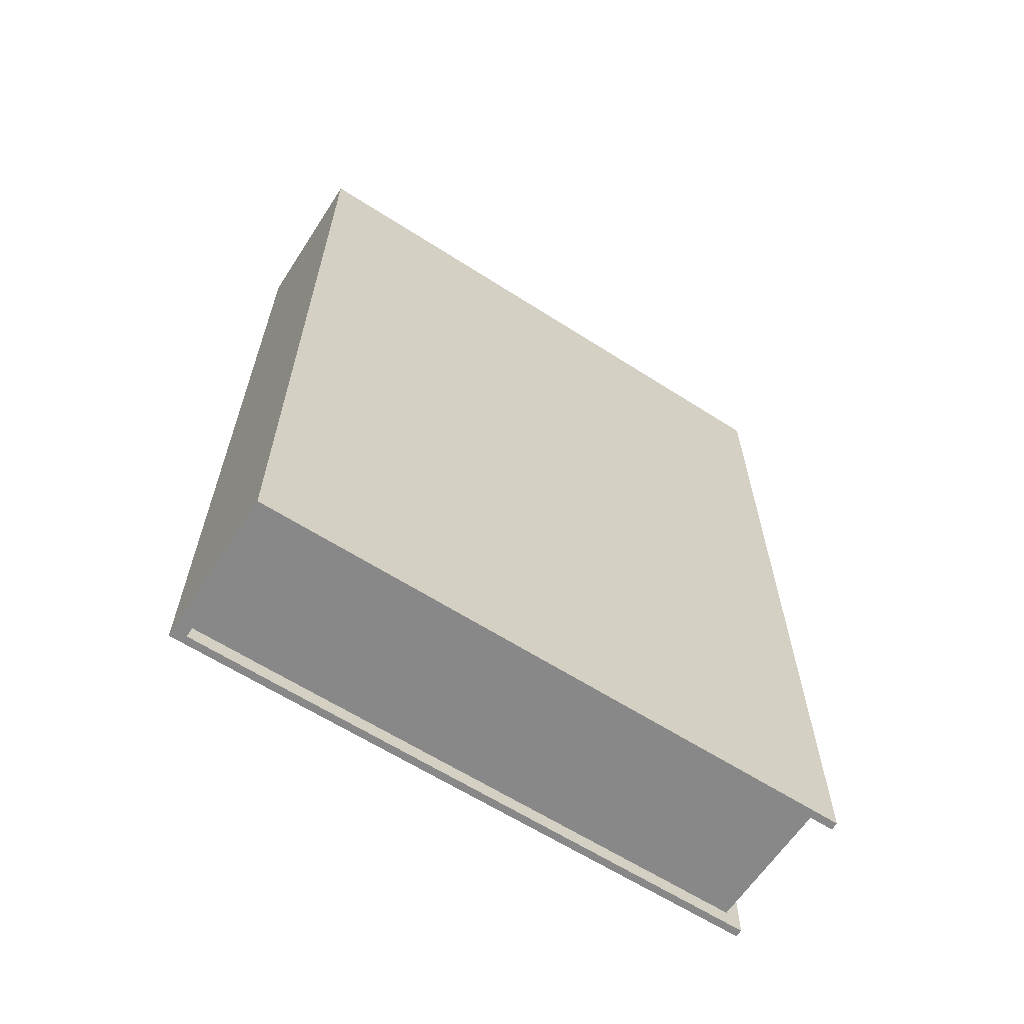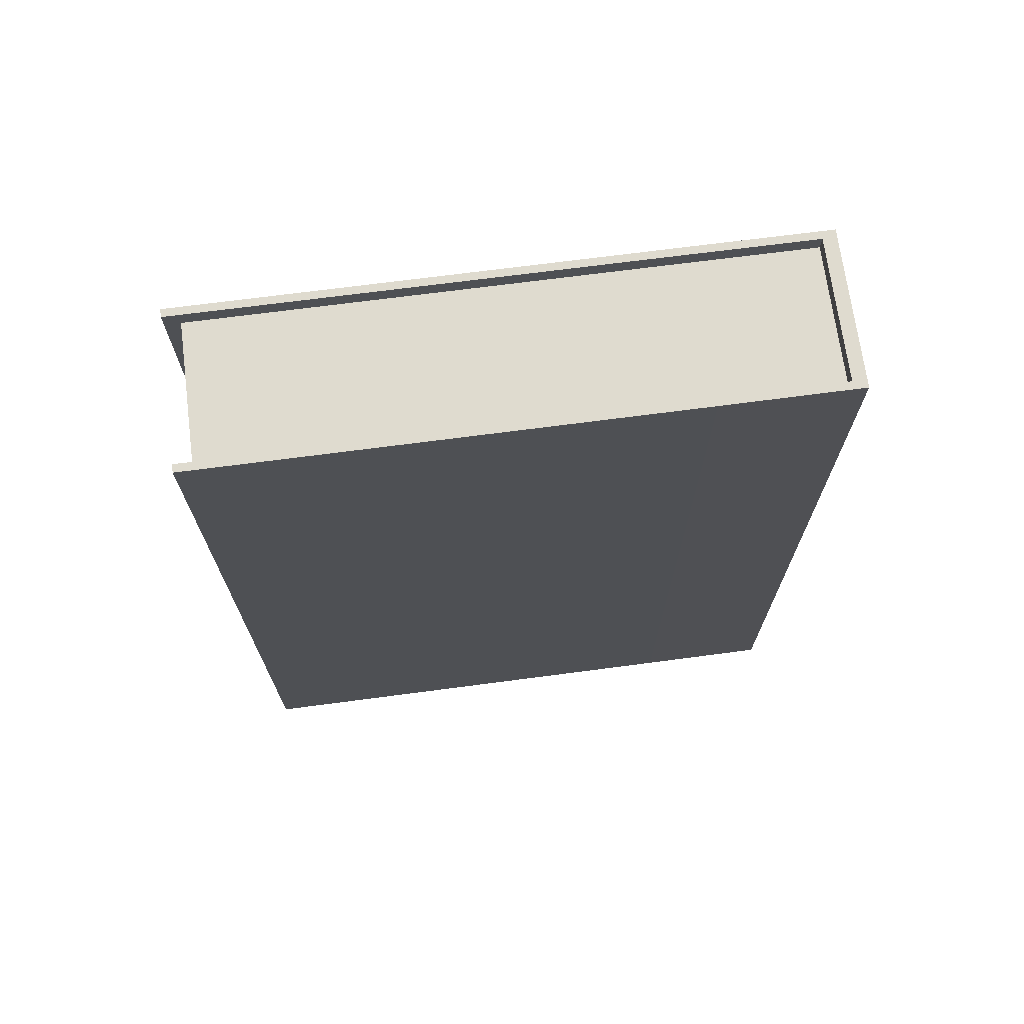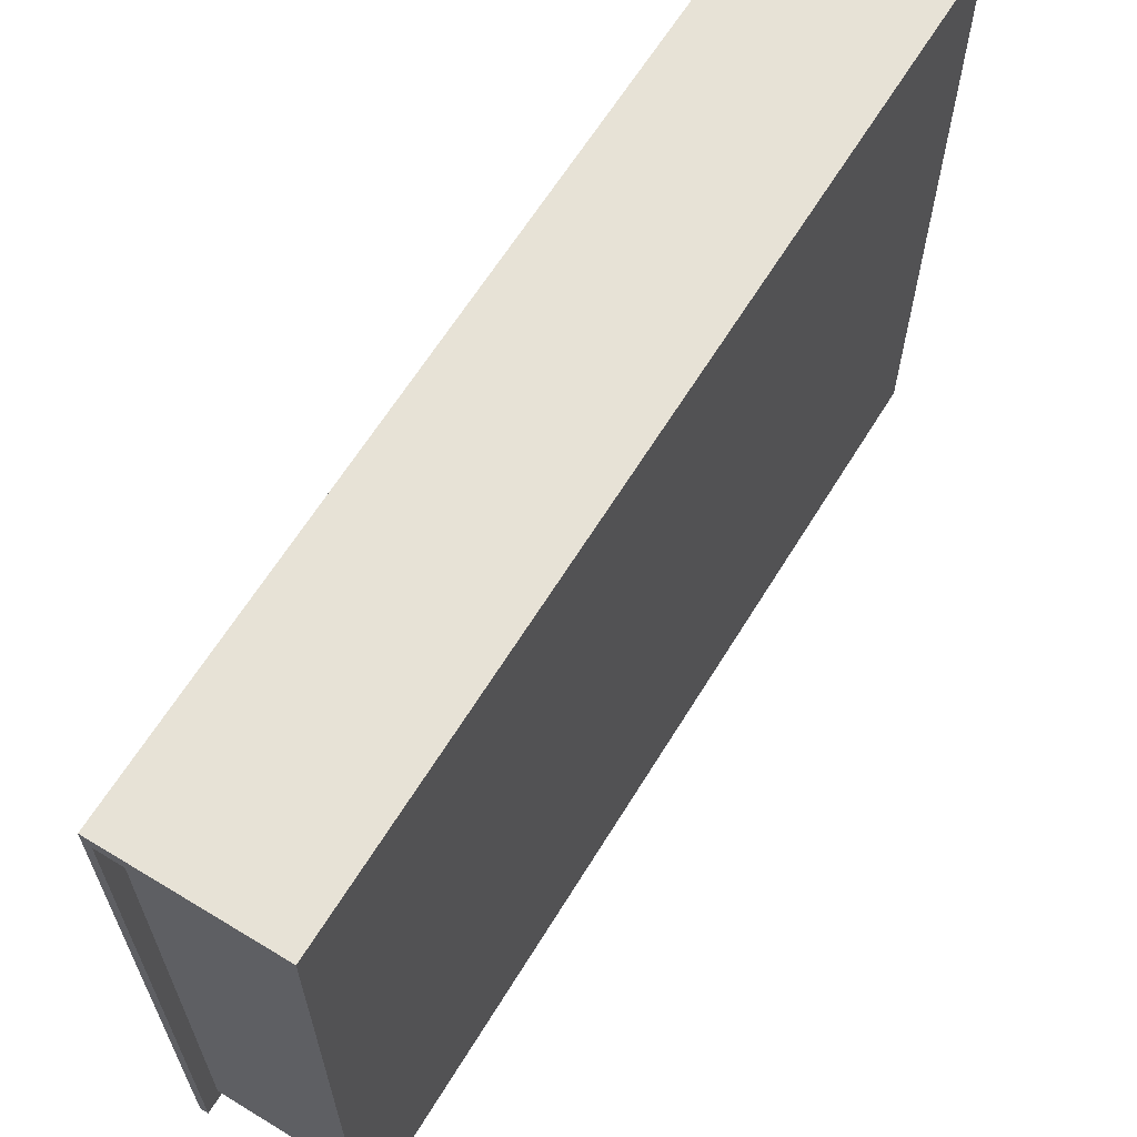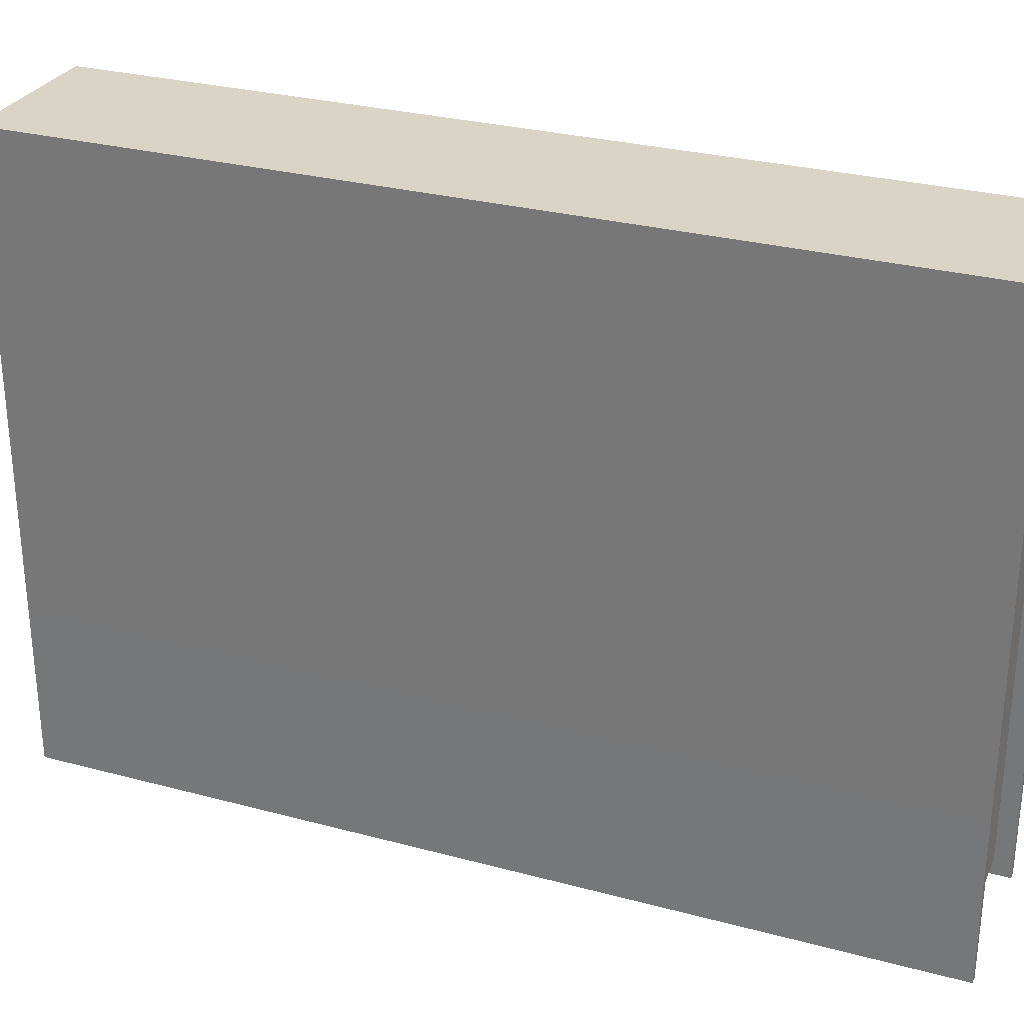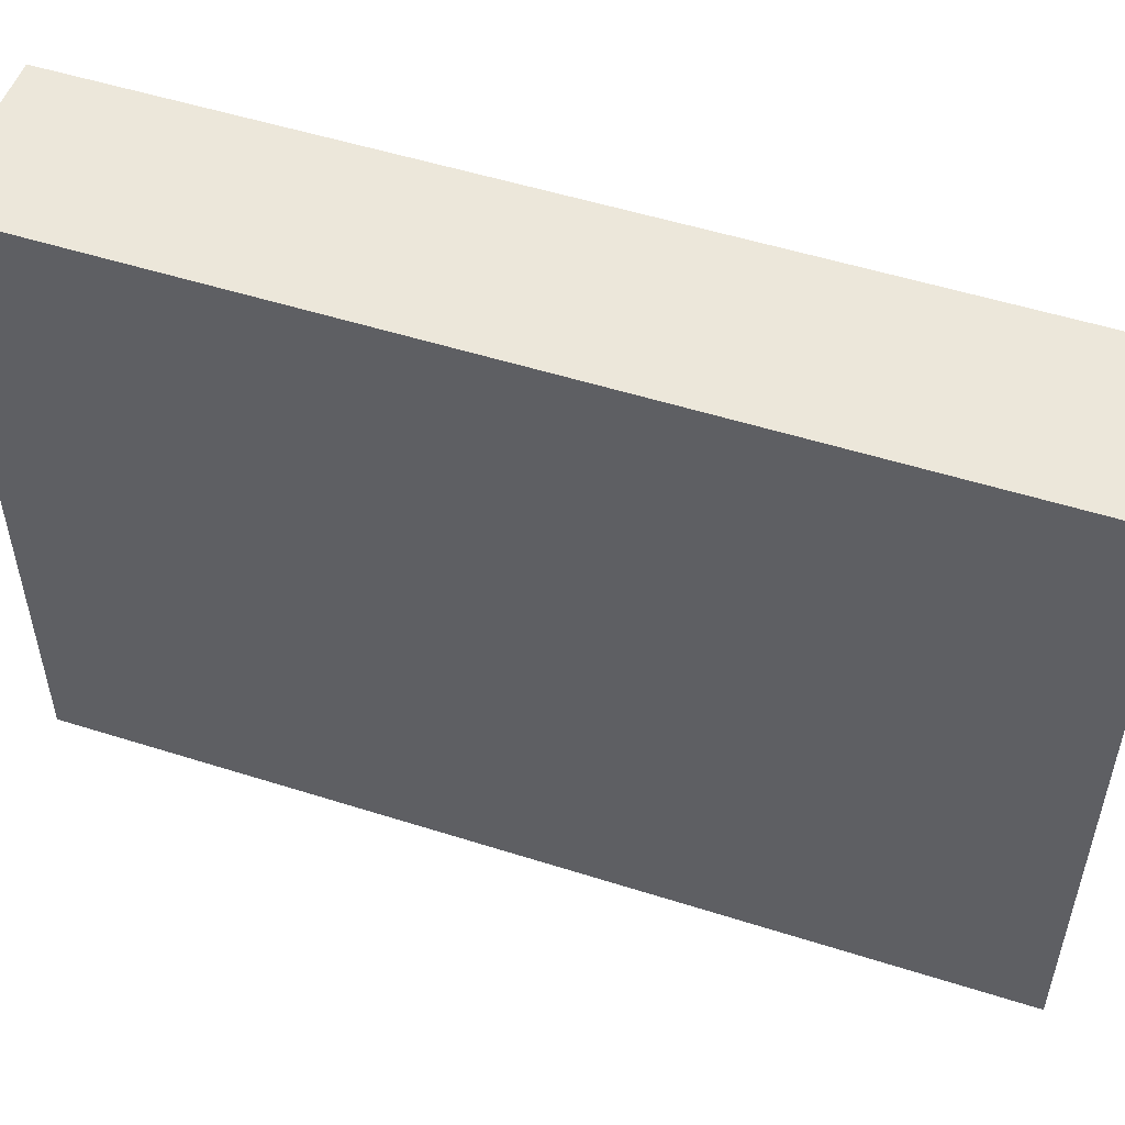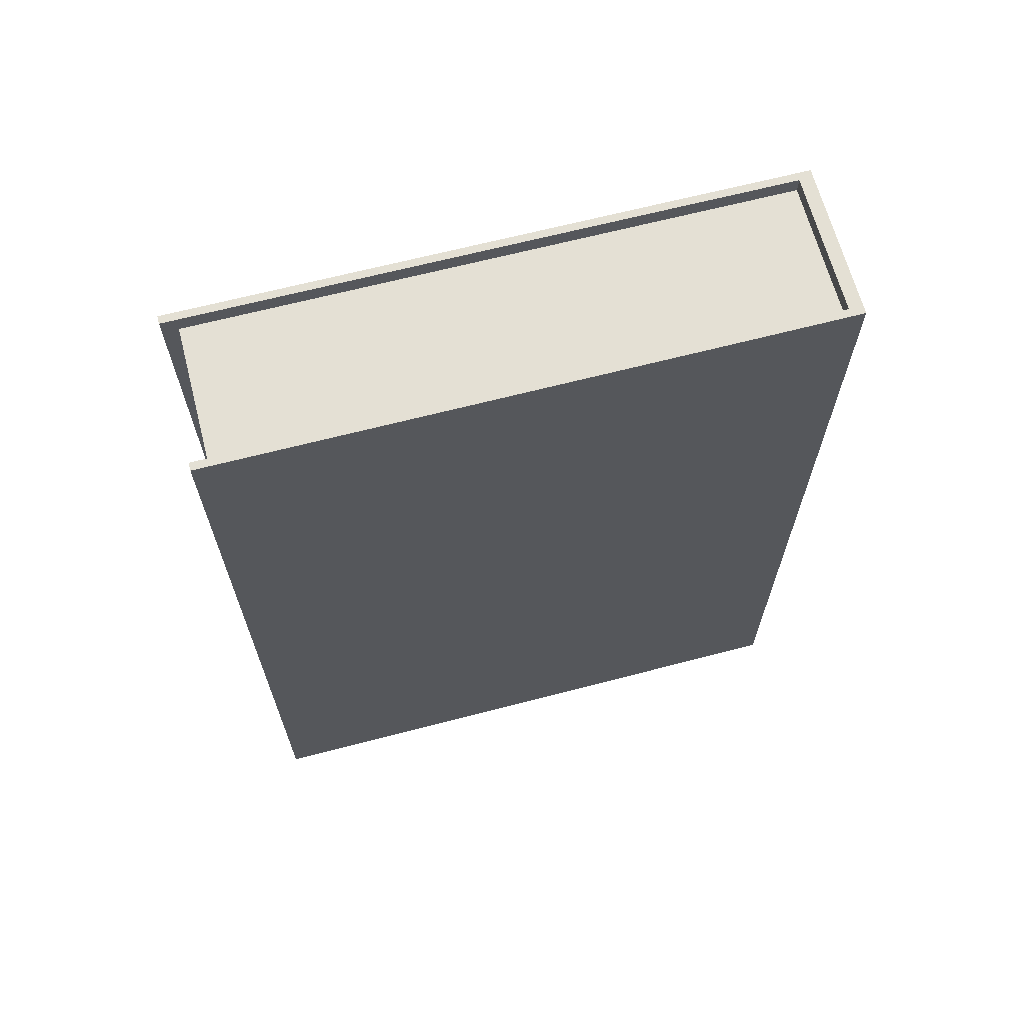
<metadata>
{"format":"obj","ext":"obj","renderer":"f3d","projection":"perspective","resolution":1024,"background":"white","views":[{"elev":-62.8,"azim":57.0,"up":"+Y"},{"elev":70.4,"azim":-97.5,"up":"+Y"},{"elev":63.7,"azim":31.5,"up":"+Z"},{"elev":28.9,"azim":-68.2,"up":"+Z"},{"elev":52.4,"azim":-71.1,"up":"+Z"},{"elev":66.0,"azim":-104.7,"up":"+Y"}]}
</metadata>
<code>
g default
v -33.28 0.7656 2.222
v -36.24 0.7656 2.222
v -36.24 0.7656 4.792
v -35.22 0.7656 4.79
v -34.3 0.7656 4.79
v -33.28 0.7656 4.792
v -33.28 18.85 2.222
v -36.24 18.85 2.222
v -36.24 18.85 4.792
v -35.22 18.85 4.79
v -34.3 18.85 4.79
v -33.28 18.85 4.792
v -33.12 18.85 2.222
v -36.4 18.85 2.222
v -36.4 18.85 5.075
v -35.27 18.85 5.075
v -34.25 18.85 5.075
v -33.12 18.85 5.075
v -33.12 0.7656 2.222
v -36.4 0.7656 2.222
v -36.4 0.7656 5.075
v -35.27 0.7656 5.075
v -34.25 0.7656 5.075
v -33.12 0.7656 5.075
v -33.12 18.85 -7.726
v -33.12 0.7656 -7.726
v -33.28 0.7656 -7.726
v -33.28 18.85 -7.726
v -36.24 0.7656 -7.726
v -36.24 18.85 -7.726
v -36.4 0.7656 -7.726
v -36.4 18.85 -7.726
v -33.33 1.106 2.222
v -36.19 1.106 2.222
v -36.19 1.106 4.74
v -35.2 1.106 4.707
v -34.32 1.106 4.707
v -33.33 1.106 4.74
v -33.33 18.51 2.222
v -36.19 18.51 2.222
v -36.19 18.51 4.74
v -35.2 18.51 4.707
v -34.32 18.51 4.707
v -33.33 18.51 4.74
v -33.17 18.51 2.222
v -36.35 18.51 2.222
v -36.35 18.51 5.018
v -35.25 18.51 4.983
v -34.27 18.51 4.983
v -33.17 18.51 5.018
v -33.17 1.106 2.222
v -36.35 1.106 2.222
v -36.35 1.106 5.018
v -35.25 1.106 4.983
v -34.27 1.106 4.983
v -33.17 1.106 5.018
v -33.17 18.51 -7.406
v -33.17 1.106 -7.406
v -33.33 1.106 -7.406
v -33.33 18.51 -7.406
v -36.19 1.106 -7.406
v -36.19 18.51 -7.406
v -36.35 1.106 -7.406
v -36.35 18.51 -7.406
v -34.28 18.51 2.222
v -34.28 18.51 -7.406
v -34.28 1.106 -7.406
v -34.28 1.106 2.222
v -35.24 18.51 2.222
v -35.24 18.51 -7.406
v -35.24 1.106 -7.406
v -35.24 1.106 2.222
g polySurface983
f 3 2 8 9
f 4 3 9 10
f 5 4 10 11
f 6 5 11 12
f 1 6 12 7
f 9 8 14 15
f 10 9 15 16
f 11 10 16 17
f 12 11 17 18
f 7 12 18 13
f 15 14 20 21
f 16 15 21 22
f 17 16 22 23
f 18 17 23 24
f 13 18 24 19
f 21 20 2 3
f 22 21 3 4
f 23 22 4 5
f 24 23 5 6
f 19 24 6 1
f 25 26 27 28
f 30 29 31 32
f 13 19 26 25
f 19 1 27 26
f 1 7 28 27
f 7 13 25 28
f 8 2 29 30
f 2 20 31 29
f 20 14 32 31
f 14 8 30 32
f 41 40 46 47
f 42 41 47 48
f 43 42 48 49
f 44 43 49 50
f 39 44 50 45
f 47 46 52 53
f 48 47 53 54
f 49 48 54 55
f 50 49 55 56
f 45 50 56 51
f 53 52 34 35
f 54 53 35 36
f 55 54 36 37
f 56 55 37 38
f 51 56 38 33
f 57 58 59 60
f 62 61 63 64
f 45 51 58 57
f 51 33 59 58
f 39 45 57 60
f 34 52 63 61
f 52 46 64 63
f 46 40 62 64
f 69 70 62 40
f 70 71 61 62
f 71 72 34 61
f 39 60 66 65
f 60 59 67 66
f 59 33 68 67
f 65 66 70 69
f 66 67 71 70
f 67 68 72 71
f 42 43 65 69
f 41 42 69 40
f 39 65 43 44
f 72 68 37 36
f 68 33 38 37
f 34 72 36 35

</code>
